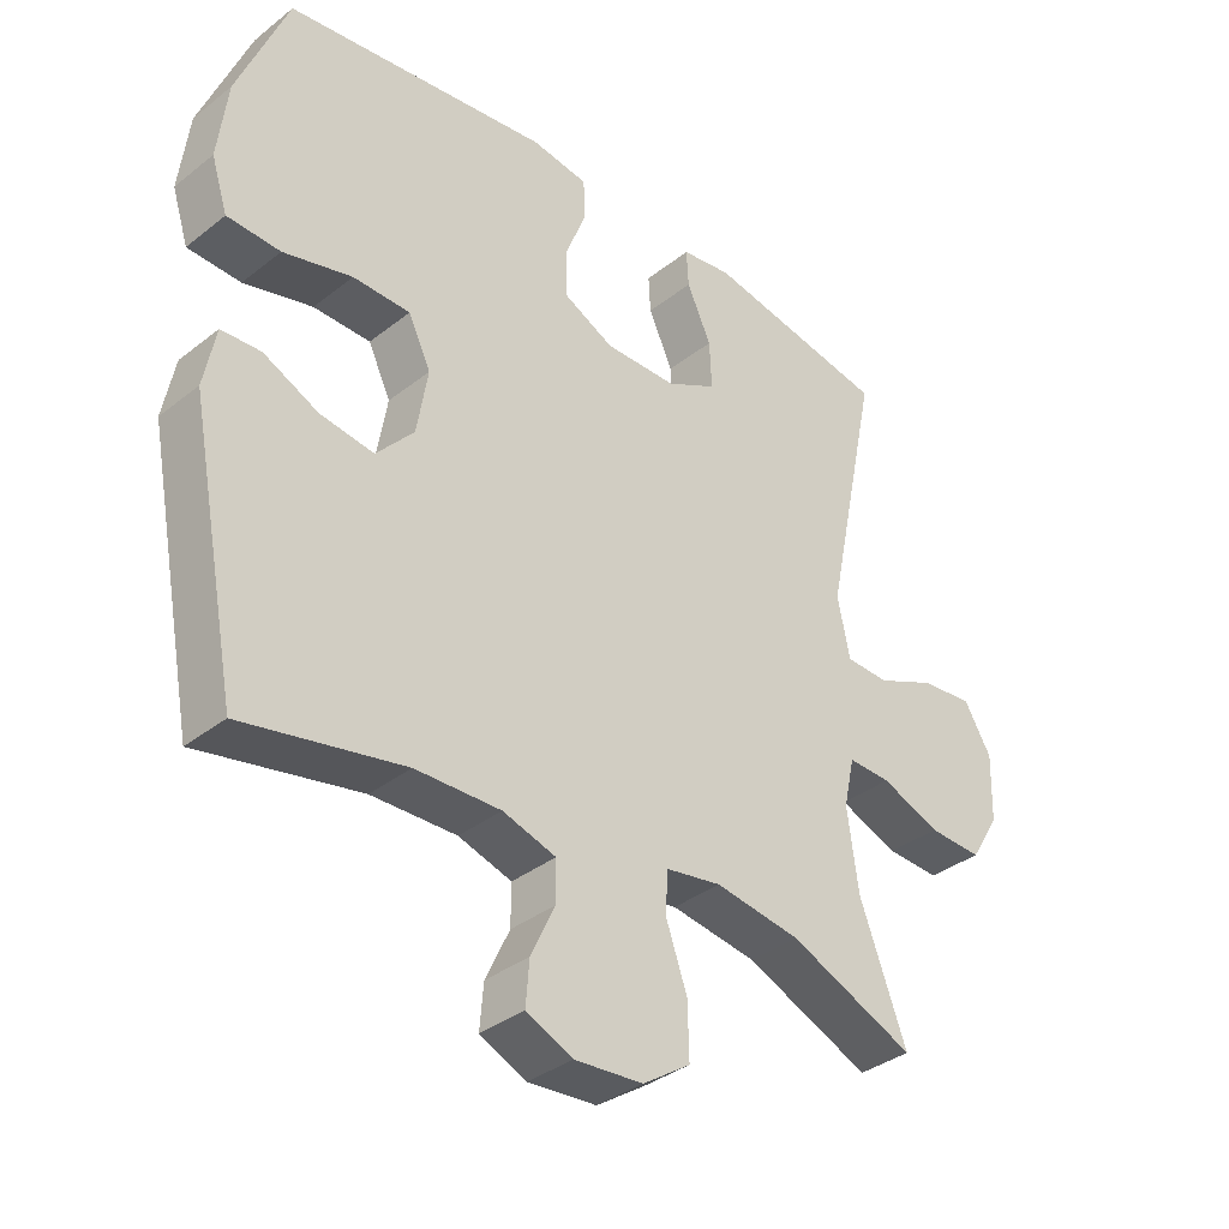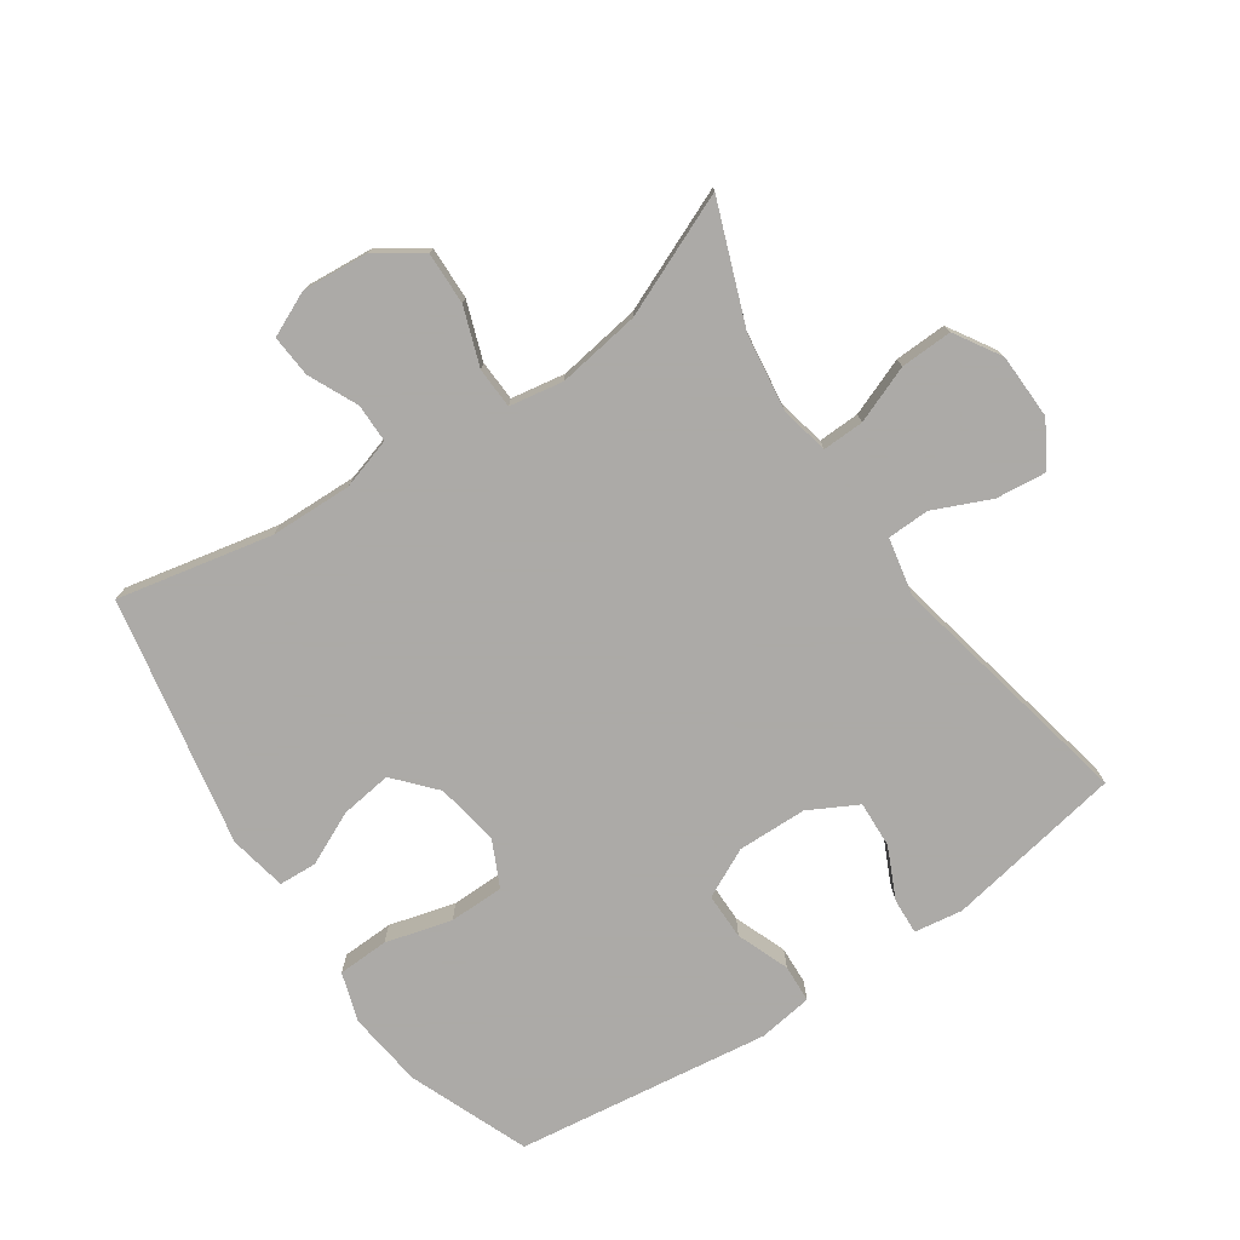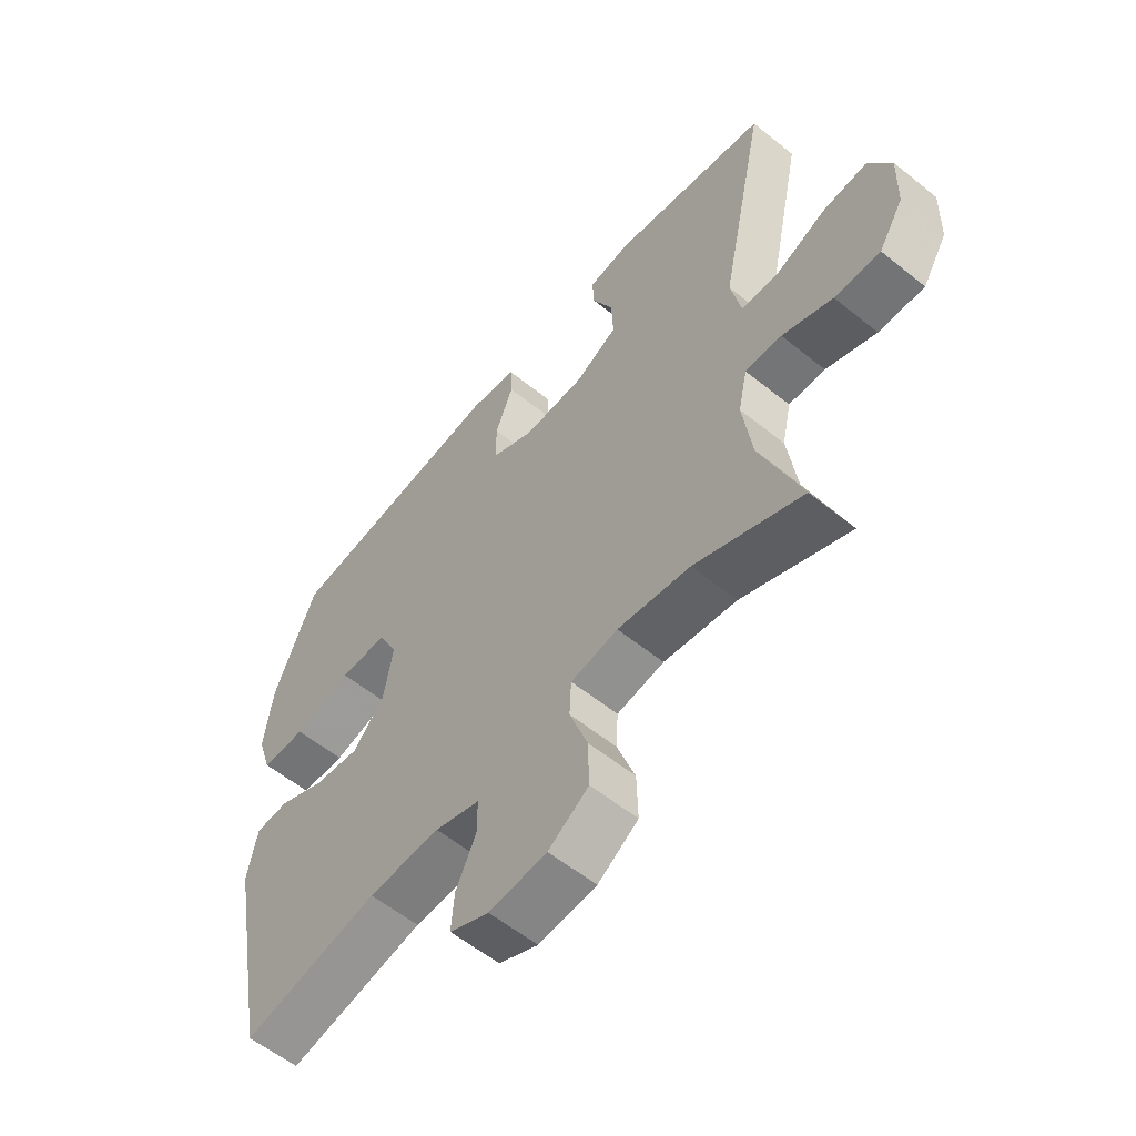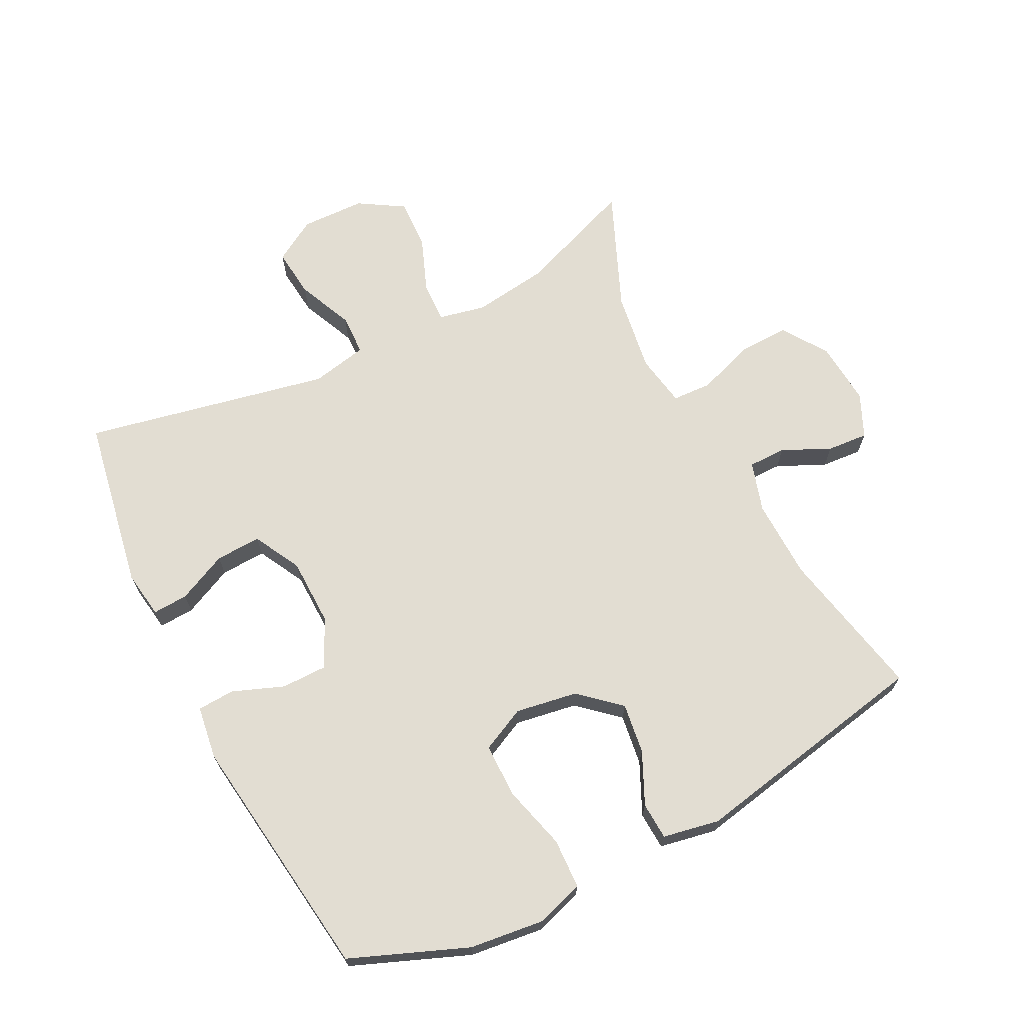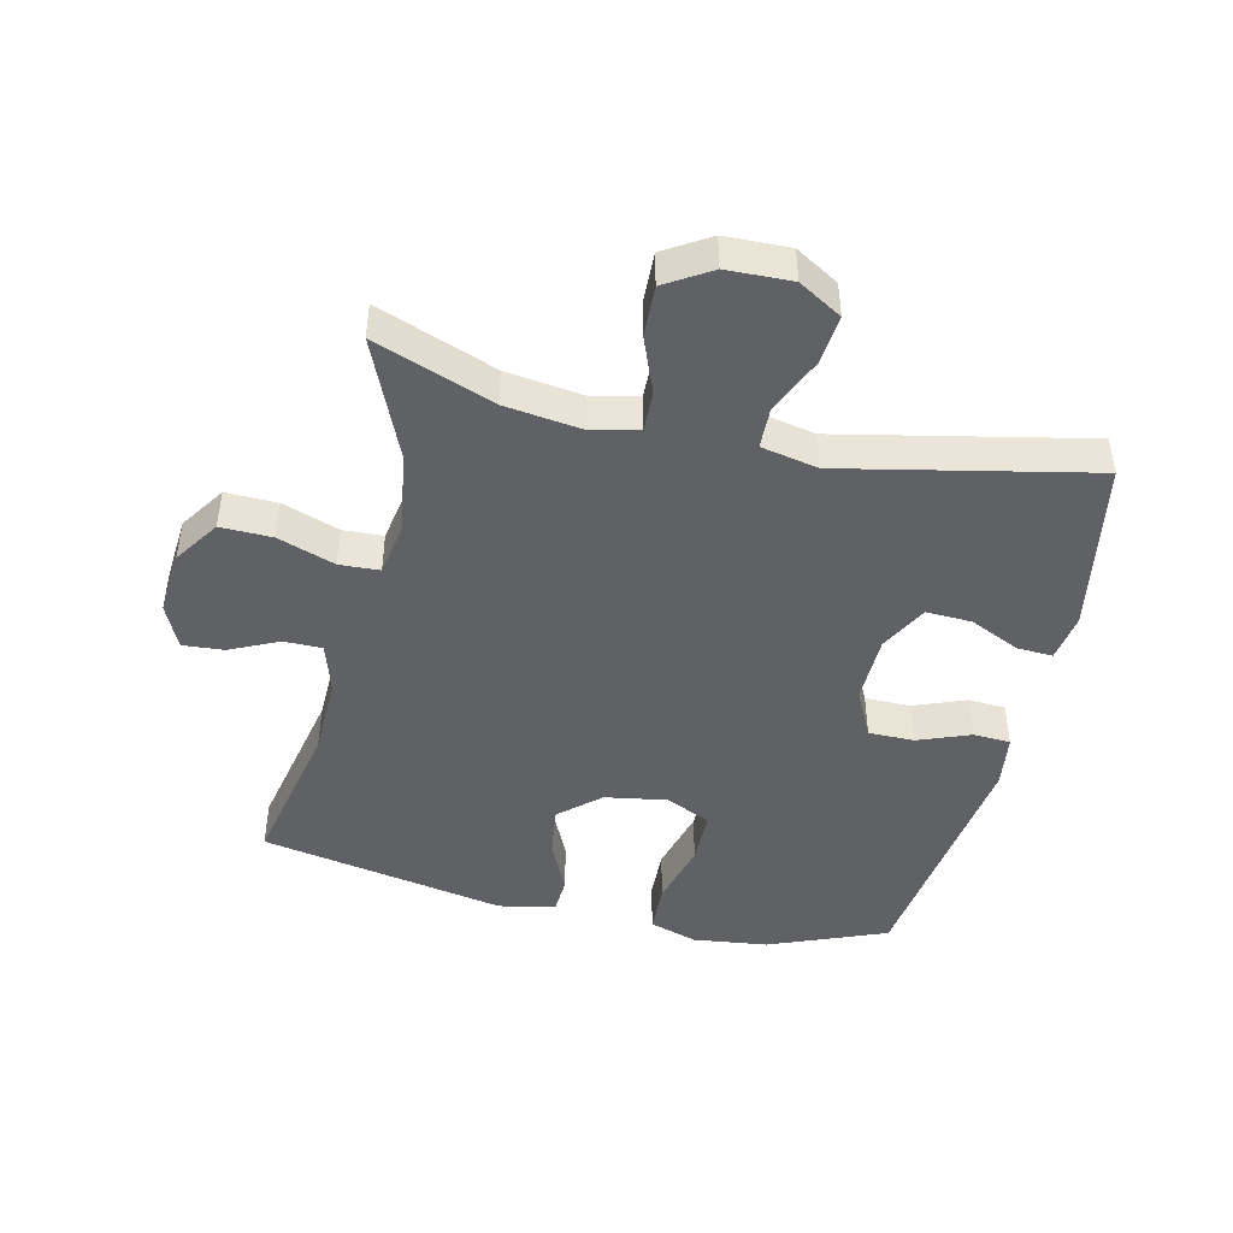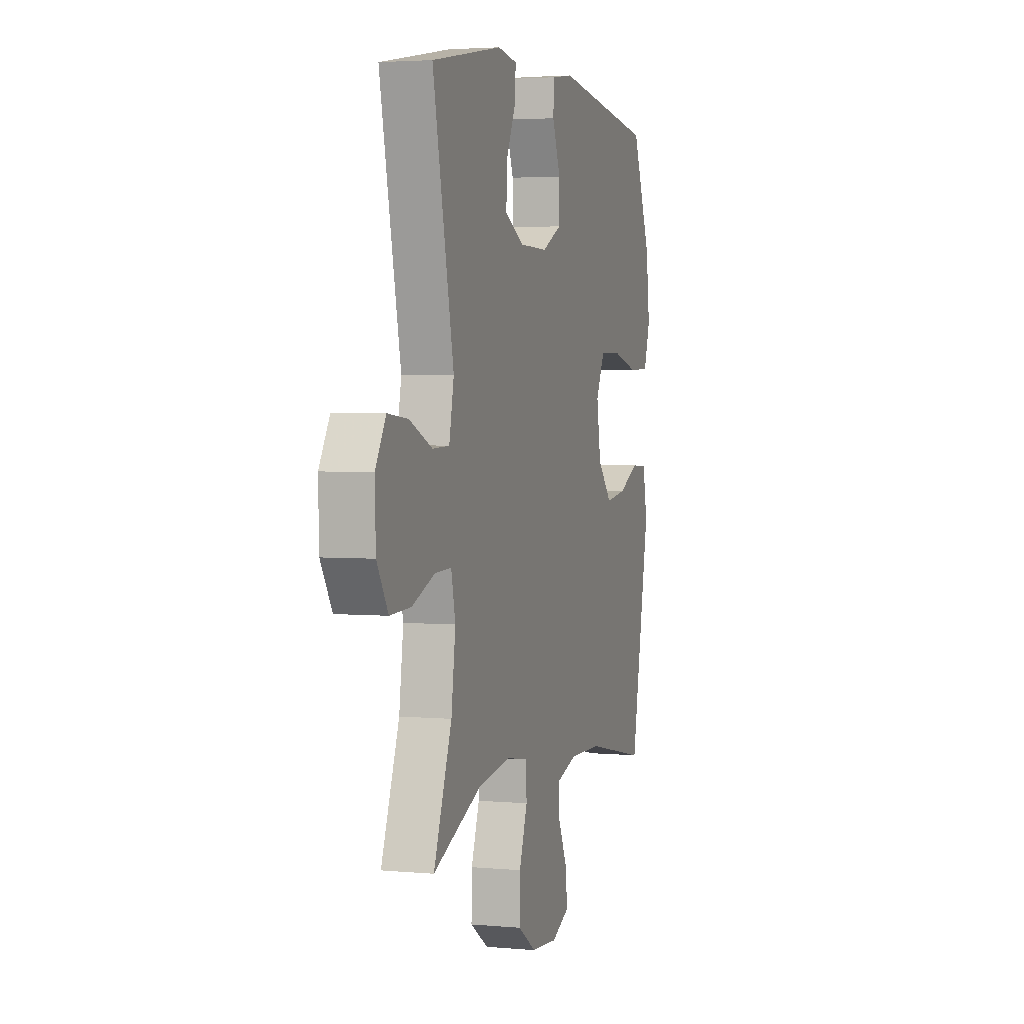
<metadata>
{"format":"obj","ext":"obj","renderer":"f3d","projection":"perspective","resolution":1024,"background":"white","views":[{"elev":-35.9,"azim":135.8,"up":"+Z"},{"elev":-76.0,"azim":-145.9,"up":"+Y"},{"elev":-58.0,"azim":-129.9,"up":"+Z"},{"elev":68.3,"azim":63.0,"up":"+Y"},{"elev":-45.5,"azim":-103.0,"up":"+Y"},{"elev":3.2,"azim":-72.8,"up":"+Z"}]}
</metadata>
<code>
v -0.5 0.07 0.5
v -0.23 0.07 0.549
v -0.156 0.07 0.538
v -0.159 0.07 0.483
v -0.195 0.07 0.405
v -0.198 0.07 0.334
v -0.124 0.07 0.295
v -0.018 0.07 0.293
v 0.057 0.07 0.33
v 0.057 0.07 0.401
v 0.026 0.07 0.481
v 0.029 0.07 0.539
v 0.112 0.07 0.551
v 0.5 0.07 0.5
v 0.573 0.07 0.318
v 0.587 0.07 0.202
v 0.563 0.07 0.127
v 0.485 0.07 0.124
v 0.384 0.07 0.151
v 0.3 0.07 0.15
v 0.267 0.07 0.081
v 0.283 0.07 -0.016
v 0.338 0.07 -0.078
v 0.417 0.07 -0.067
v 0.498 0.07 -0.029
v 0.556 0.07 -0.032
v 0.573 0.07 -0.12
v 0.5 0.07 -0.5
v 0.264 0.07 -0.451
v 0.139 0.07 -0.448
v 0.061 0.07 -0.472
v 0.061 0.07 -0.531
v 0.096 0.07 -0.606
v 0.101 0.07 -0.67
v 0.033 0.07 -0.701
v -0.067 0.07 -0.693
v -0.137 0.07 -0.646
v -0.135 0.07 -0.566
v -0.104 0.07 -0.478
v -0.107 0.07 -0.416
v -0.189 0.07 -0.402
v -0.315 0.07 -0.421
v -0.5 0.07 -0.5
v -0.431 0.07 -0.316
v -0.415 0.07 -0.198
v -0.431 0.07 -0.125
v -0.494 0.07 -0.127
v -0.581 0.07 -0.161
v -0.66 0.07 -0.164
v -0.703 0.07 -0.094
v -0.706 0.07 0.006
v -0.666 0.07 0.073
v -0.589 0.07 0.065
v -0.502 0.07 0.027
v -0.438 0.07 0.029
v -0.42 0.07 0.117
v -0.5 0 0.5
v -0.23 0 0.549
v -0.156 0 0.538
v -0.159 0 0.483
v -0.195 0 0.405
v -0.198 0 0.334
v -0.124 0 0.295
v -0.018 0 0.293
v 0.057 0 0.33
v 0.057 0 0.401
v 0.026 0 0.481
v 0.029 0 0.539
v 0.112 0 0.551
v 0.5 0 0.5
v 0.573 0 0.318
v 0.587 0 0.202
v 0.563 0 0.127
v 0.485 0 0.124
v 0.384 0 0.151
v 0.3 0 0.15
v 0.267 0 0.081
v 0.283 0 -0.016
v 0.338 0 -0.078
v 0.417 0 -0.067
v 0.498 0 -0.029
v 0.556 0 -0.032
v 0.573 0 -0.12
v 0.5 0 -0.5
v 0.264 0 -0.451
v 0.139 0 -0.448
v 0.061 0 -0.472
v 0.061 0 -0.531
v 0.096 0 -0.606
v 0.101 0 -0.67
v 0.033 0 -0.701
v -0.067 0 -0.693
v -0.137 0 -0.646
v -0.135 0 -0.566
v -0.104 0 -0.478
v -0.107 0 -0.416
v -0.189 0 -0.402
v -0.315 0 -0.421
v -0.5 0 -0.5
v -0.431 0 -0.316
v -0.415 0 -0.198
v -0.431 0 -0.125
v -0.494 0 -0.127
v -0.581 0 -0.161
v -0.66 0 -0.164
v -0.703 0 -0.094
v -0.706 0 0.006
v -0.666 0 0.073
v -0.589 0 0.065
v -0.502 0 0.027
v -0.438 0 0.029
v -0.42 0 0.117
f 52 53 54
f 51 52 54
f 50 51 54
f 49 50 54
f 48 49 54
f 47 48 54
f 46 47 54 55
f 45 46 55 56
f 42 43 44
f 41 42 44 45
f 40 41 45 56
f 37 38 39
f 36 37 39
f 35 36 39
f 34 35 39
f 33 34 39
f 32 33 39
f 31 32 39 40
f 40 56 1
f 31 40 1
f 30 31 1
f 27 28 29
f 26 27 29
f 25 26 29
f 24 25 29
f 23 24 29 30
f 17 18 19
f 16 17 19
f 15 16 19
f 14 15 19
f 13 14 19
f 12 13 19
f 11 12 19
f 10 11 19
f 9 10 19 20
f 8 9 20 21
f 3 4 5
f 2 3 5
f 1 2 5
f 1 5 6
f 30 1 6
f 23 30 6
f 22 23 6
f 7 8 21 22
f 6 7 22
f 110 109 108
f 110 108 107
f 110 107 106
f 110 106 105
f 110 105 104
f 110 104 103
f 111 110 103 102
f 112 111 102 101
f 100 99 98
f 101 100 98 97
f 112 101 97 96
f 95 94 93
f 95 93 92
f 95 92 91
f 95 91 90
f 95 90 89
f 95 89 88
f 96 95 88 87
f 57 112 96
f 57 96 87
f 57 87 86
f 85 84 83
f 85 83 82
f 85 82 81
f 85 81 80
f 86 85 80 79
f 75 74 73
f 75 73 72
f 75 72 71
f 75 71 70
f 75 70 69
f 75 69 68
f 75 68 67
f 75 67 66
f 76 75 66 65
f 77 76 65 64
f 61 60 59
f 61 59 58
f 61 58 57
f 62 61 57
f 62 57 86
f 62 86 79
f 62 79 78
f 78 77 64 63
f 78 63 62
f 1 57 58 2
f 2 58 59 3
f 3 59 60 4
f 4 60 61 5
f 5 61 62 6
f 6 62 63 7
f 7 63 64 8
f 8 64 65 9
f 9 65 66 10
f 10 66 67 11
f 11 67 68 12
f 12 68 69 13
f 13 69 70 14
f 14 70 71 15
f 15 71 72 16
f 16 72 73 17
f 17 73 74 18
f 18 74 75 19
f 19 75 76 20
f 20 76 77 21
f 21 77 78 22
f 22 78 79 23
f 23 79 80 24
f 24 80 81 25
f 25 81 82 26
f 26 82 83 27
f 27 83 84 28
f 28 84 85 29
f 29 85 86 30
f 30 86 87 31
f 31 87 88 32
f 32 88 89 33
f 33 89 90 34
f 34 90 91 35
f 35 91 92 36
f 36 92 93 37
f 37 93 94 38
f 38 94 95 39
f 39 95 96 40
f 40 96 97 41
f 41 97 98 42
f 42 98 99 43
f 43 99 100 44
f 44 100 101 45
f 45 101 102 46
f 46 102 103 47
f 47 103 104 48
f 48 104 105 49
f 49 105 106 50
f 50 106 107 51
f 51 107 108 52
f 52 108 109 53
f 53 109 110 54
f 54 110 111 55
f 55 111 112 56
f 56 112 57 1

</code>
